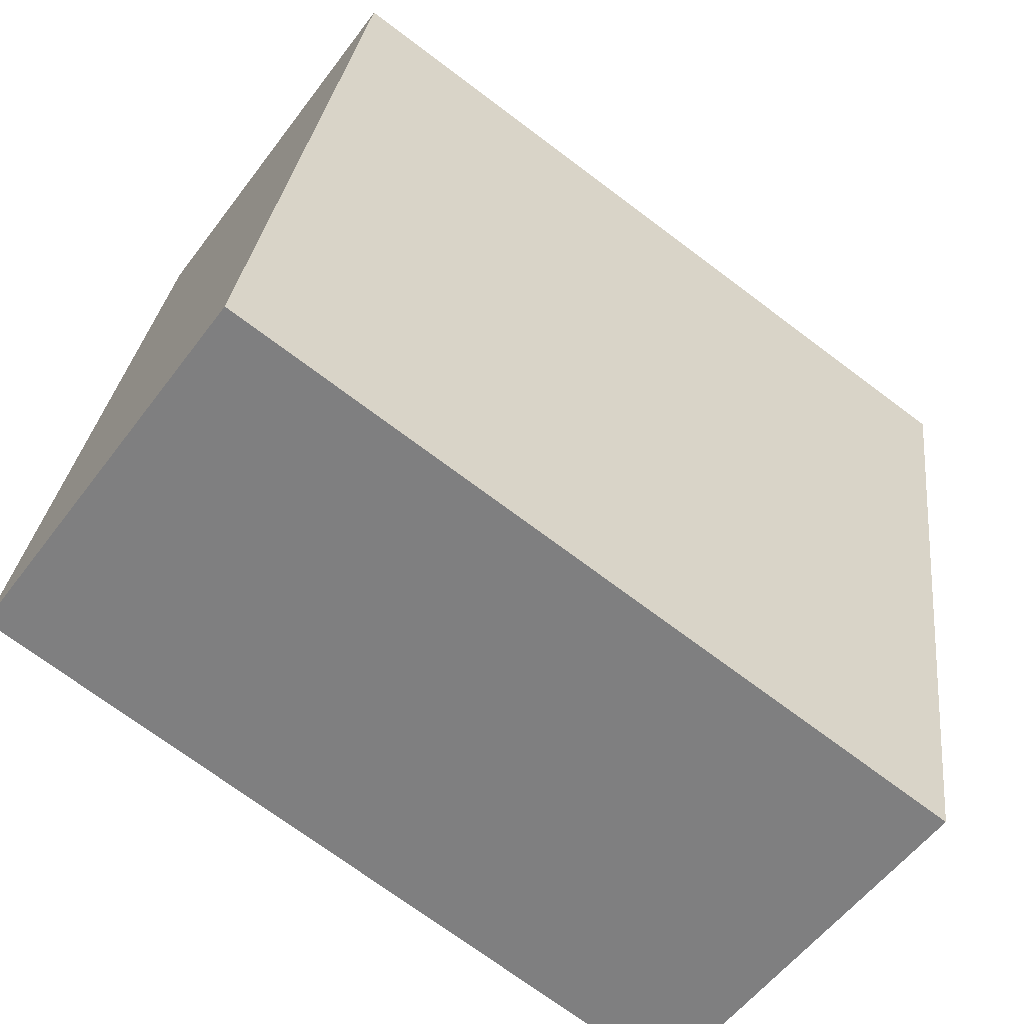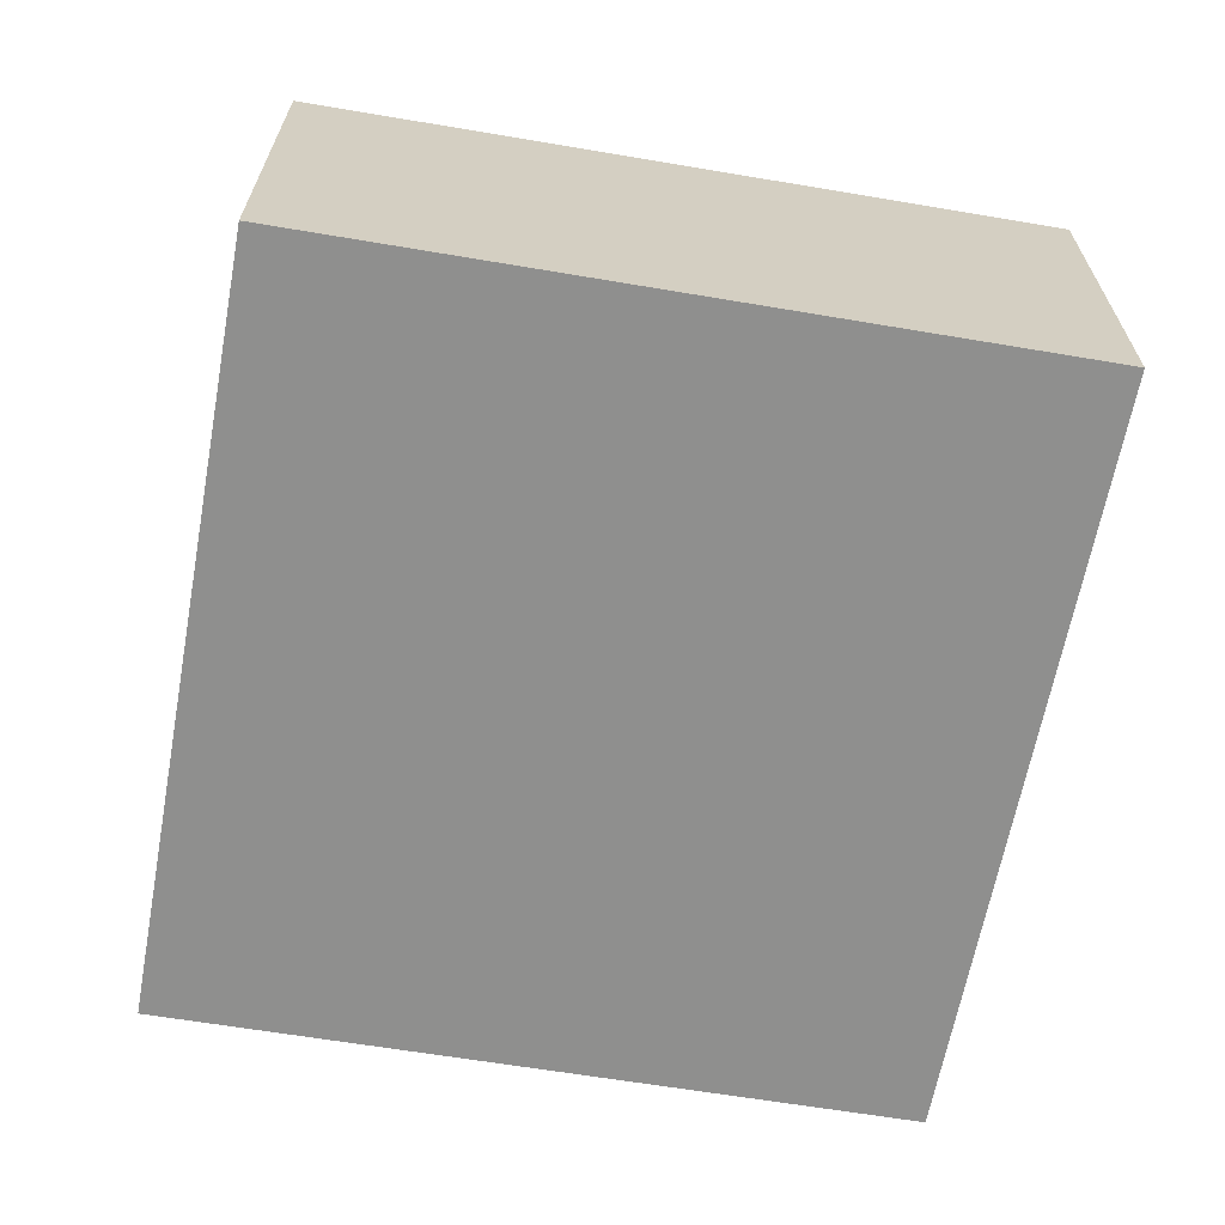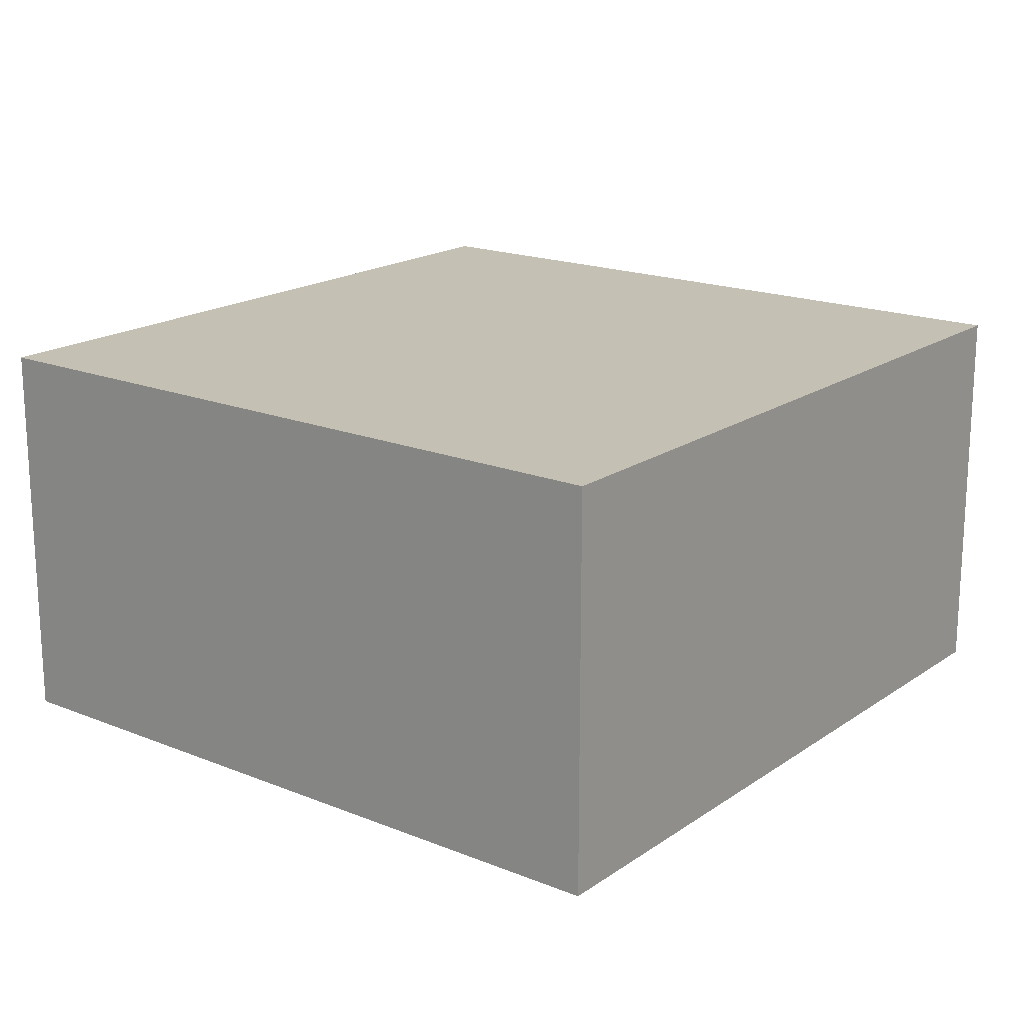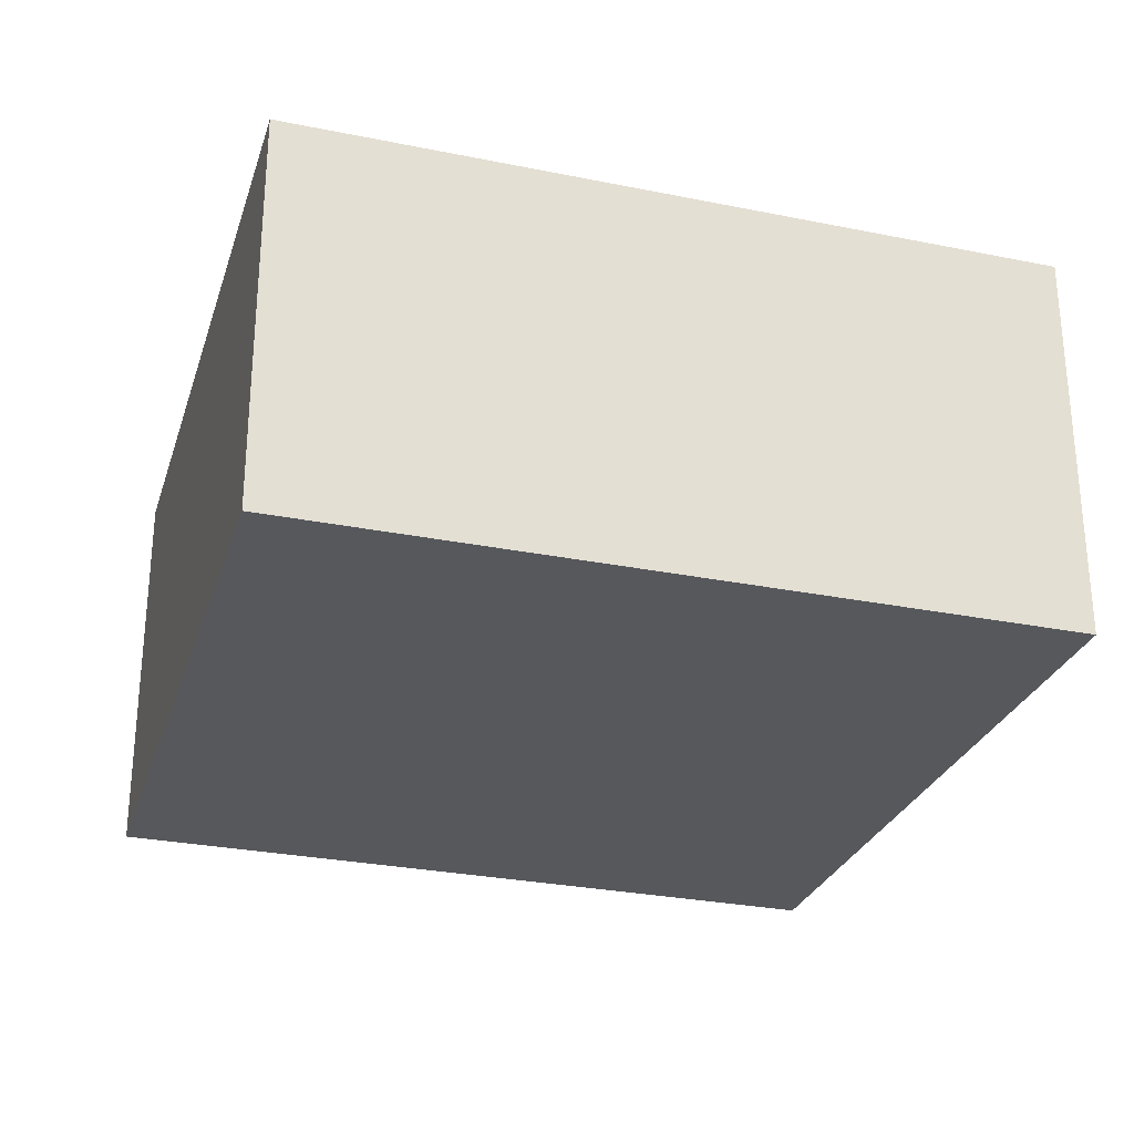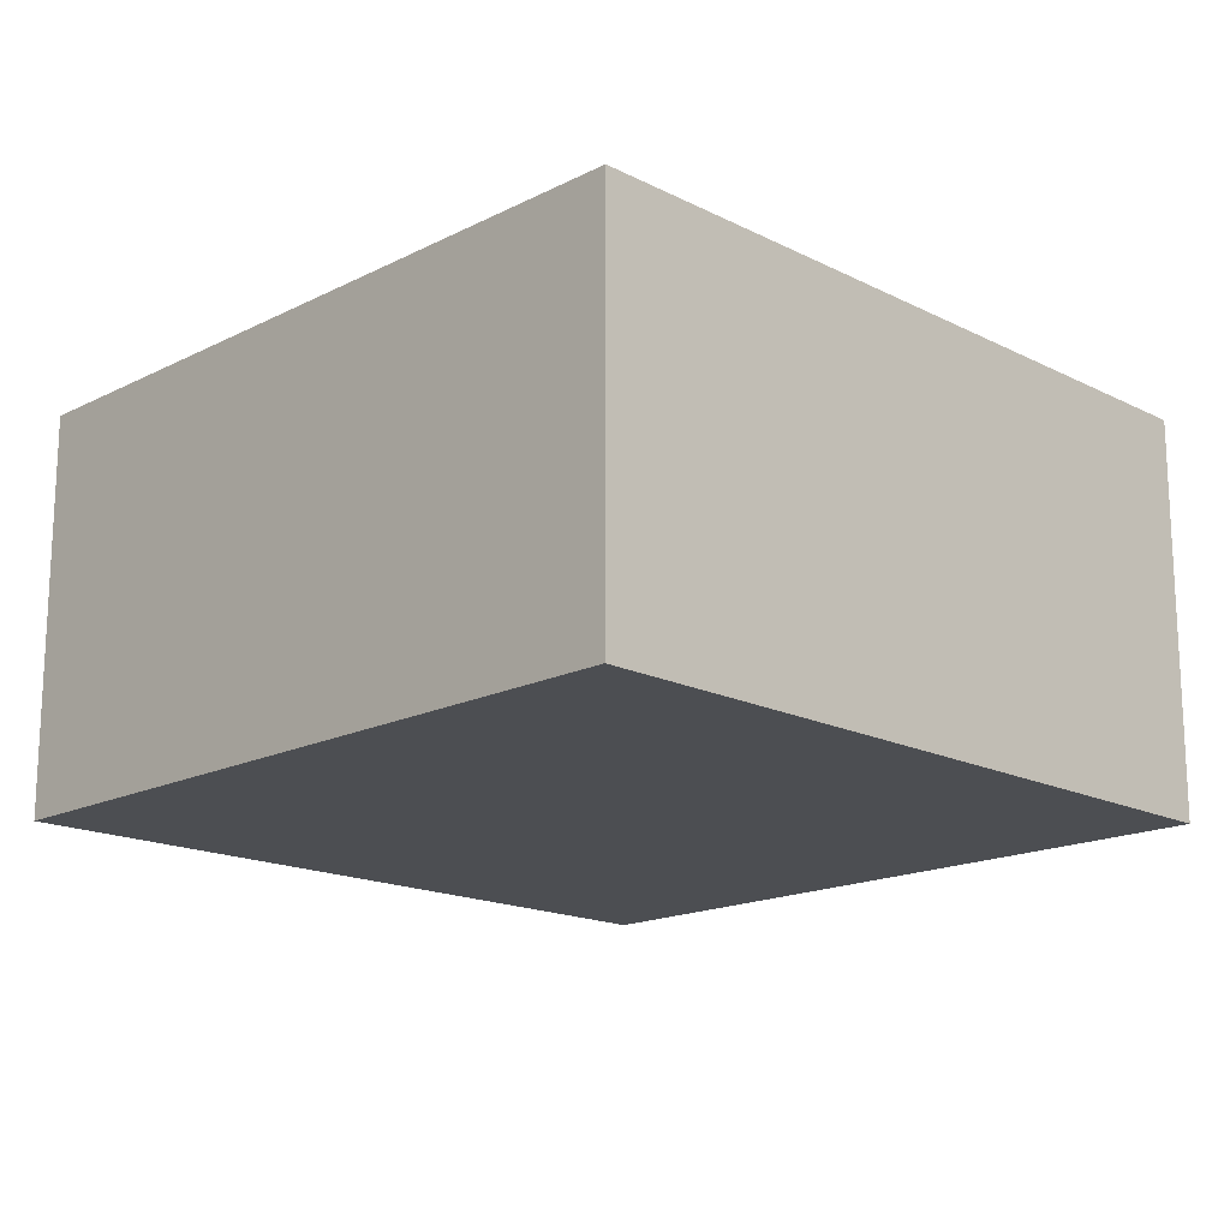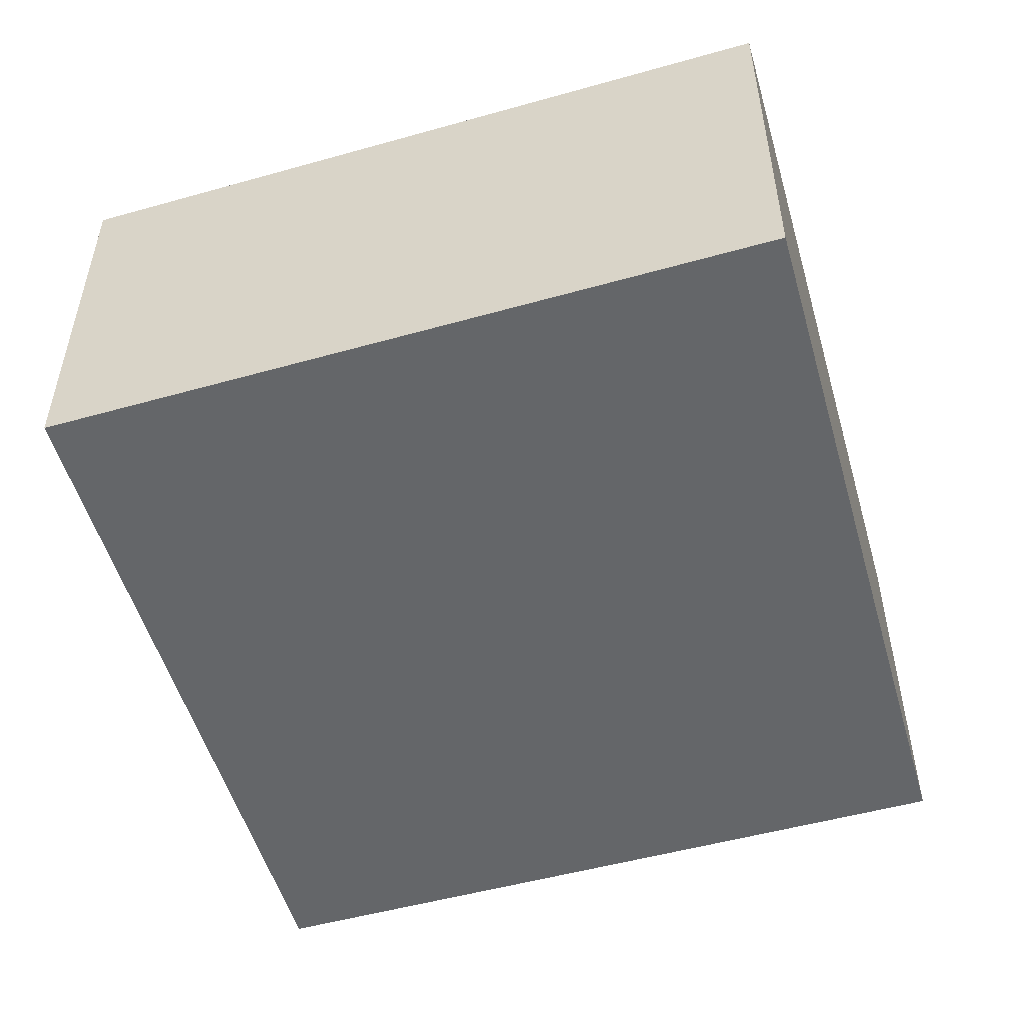
<metadata>
{"format":"obj","ext":"obj","renderer":"f3d","projection":"perspective","resolution":1024,"background":"white","views":[{"elev":-55.3,"azim":-36.0,"up":"+Z"},{"elev":-65.2,"azim":88.7,"up":"+Y"},{"elev":18.0,"azim":-43.6,"up":"+Y"},{"elev":-27.8,"azim":-8.1,"up":"+Y"},{"elev":-16.7,"azim":143.9,"up":"+Y"},{"elev":-51.7,"azim":-64.9,"up":"+Y"}]}
</metadata>
<code>
v  0 2.915 1.785e-16
v  6.355 2.915 4.528
v  5.558 2.915 -0.928
v  0.774 2.915 5.42
v  6.355 -2.773e-16 4.528
v  5.558 5.682e-17 -0.928
v  0 0 0
v  0.774 -3.319e-16 5.42
g defaultobject
f 1 2 3
f 2 1 4
f 5 3 2
f 3 5 6
f 6 1 3
f 1 6 7
f 7 4 1
f 4 7 8
f 8 2 4
f 2 8 5
f 5 7 6
f 7 5 8

</code>
